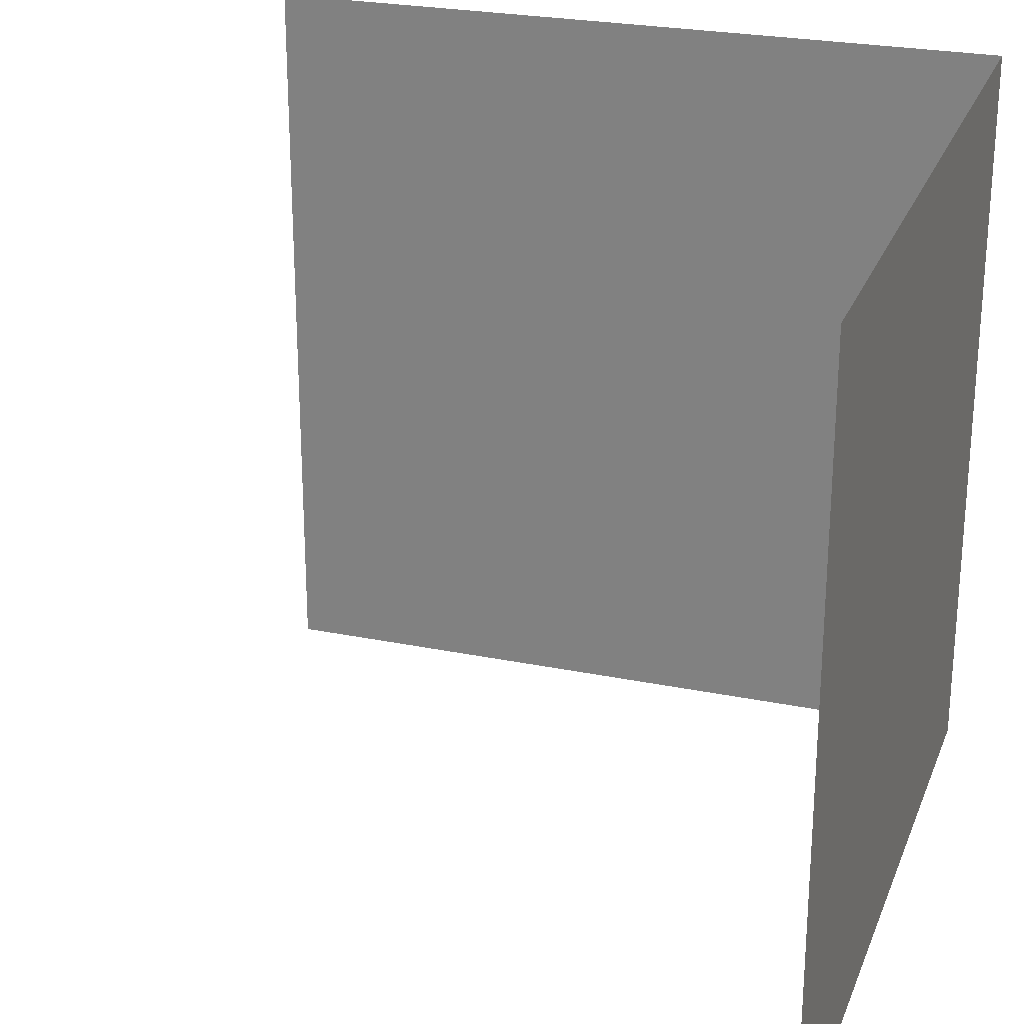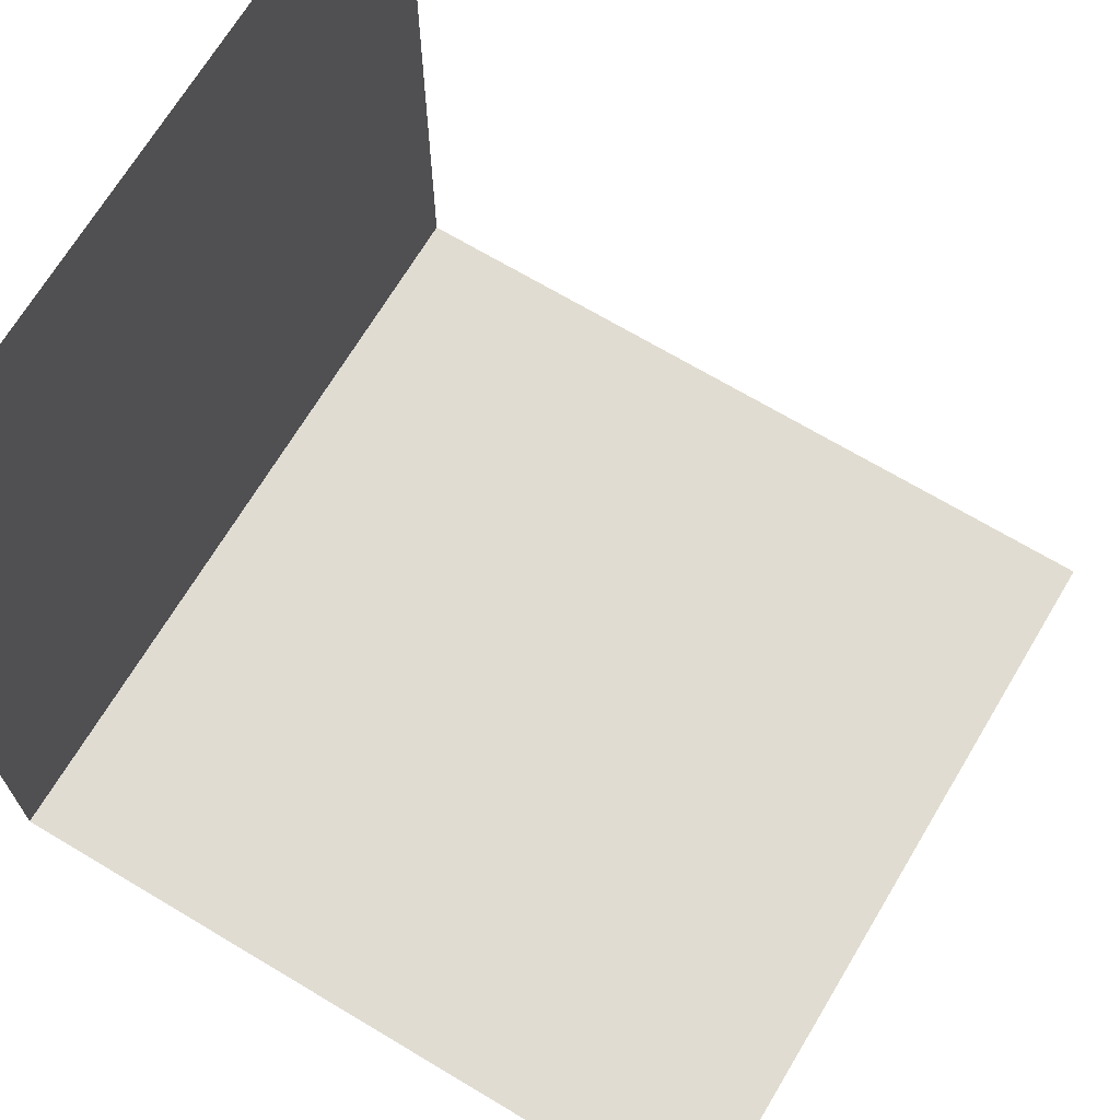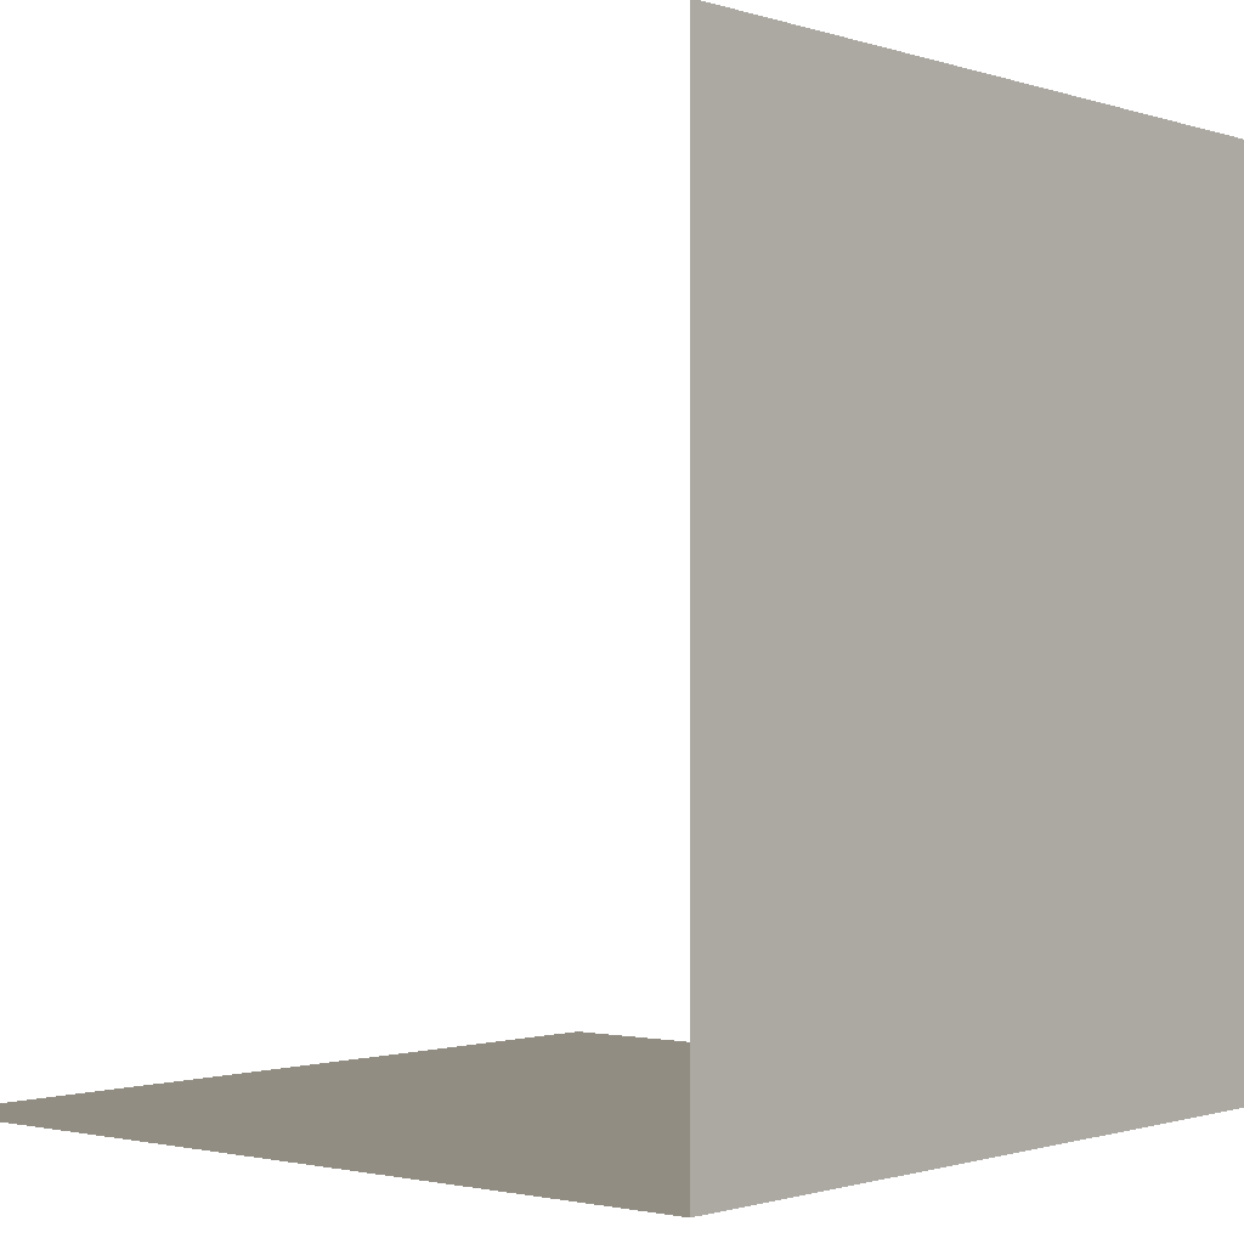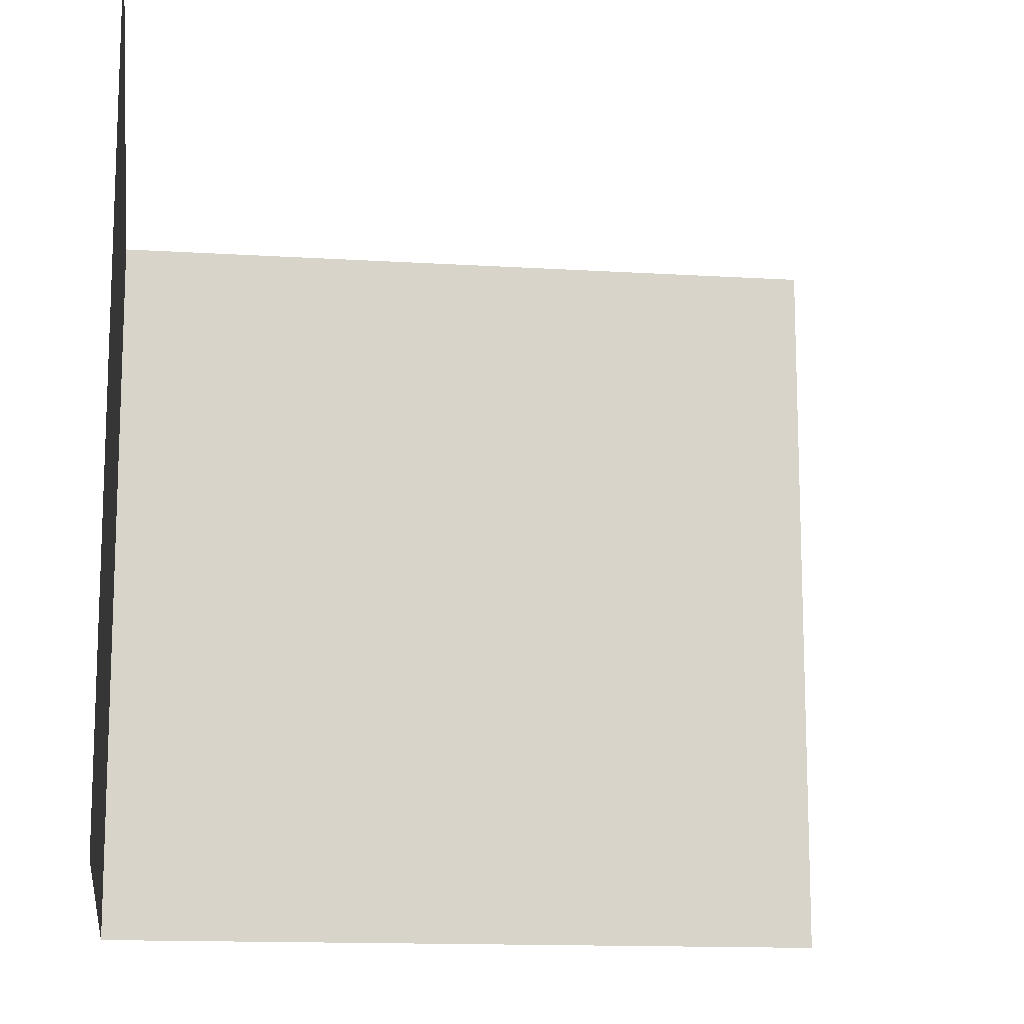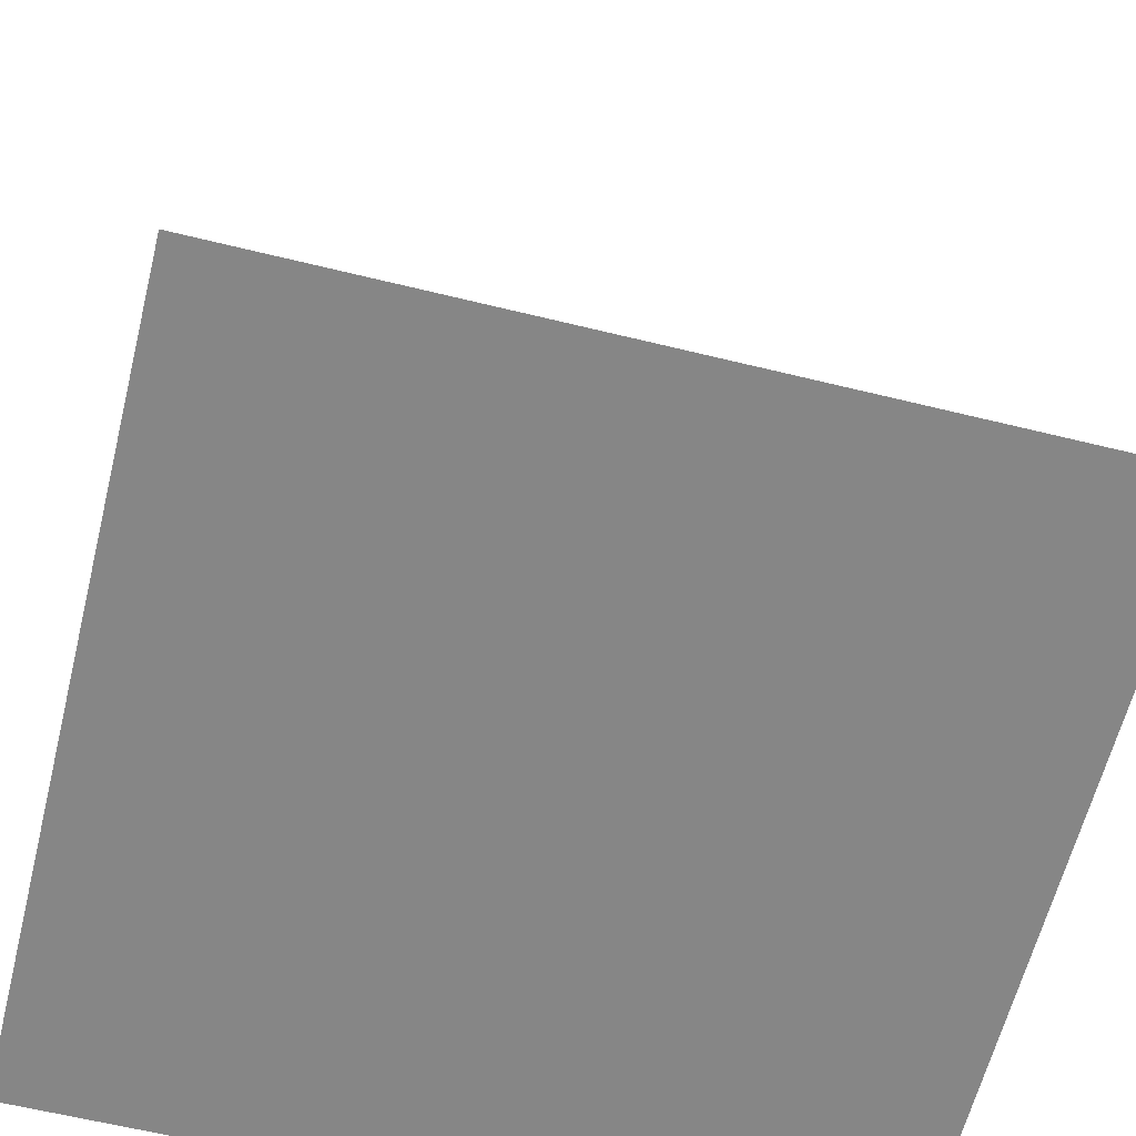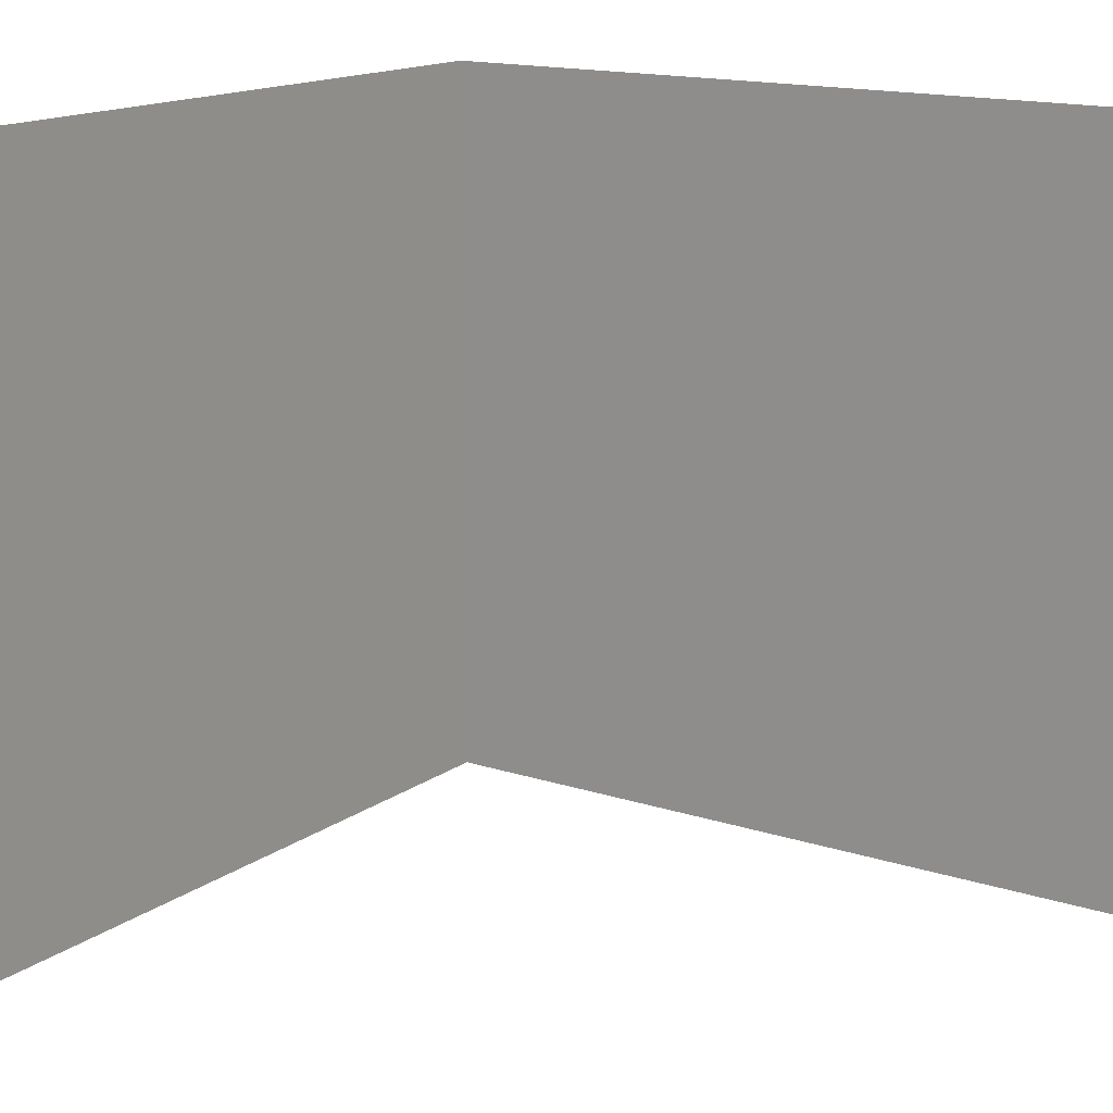
<metadata>
{"format":"obj","ext":"obj","renderer":"f3d","projection":"perspective","resolution":1024,"background":"white","views":[{"elev":25.3,"azim":18.3,"up":"+Y"},{"elev":69.3,"azim":-149.1,"up":"+Z"},{"elev":-1.1,"azim":40.5,"up":"+Z"},{"elev":-13.8,"azim":-97.9,"up":"+Y"},{"elev":-62.1,"azim":-104.0,"up":"+Z"},{"elev":15.5,"azim":-55.5,"up":"+Y"}]}
</metadata>
<code>
g pb_Mesh403796
v -16 0 -16
v 0 0 -16
v -16 16 -16
v 0 16 -16
v 0 0 -16
v 0 0 0
v 0 16 -16
v 0 16 0
g pb_Mesh403796_0
g pb_Mesh403796_1
f 3 2 1
f 3 4 2
f 7 6 5
f 7 8 6

</code>
